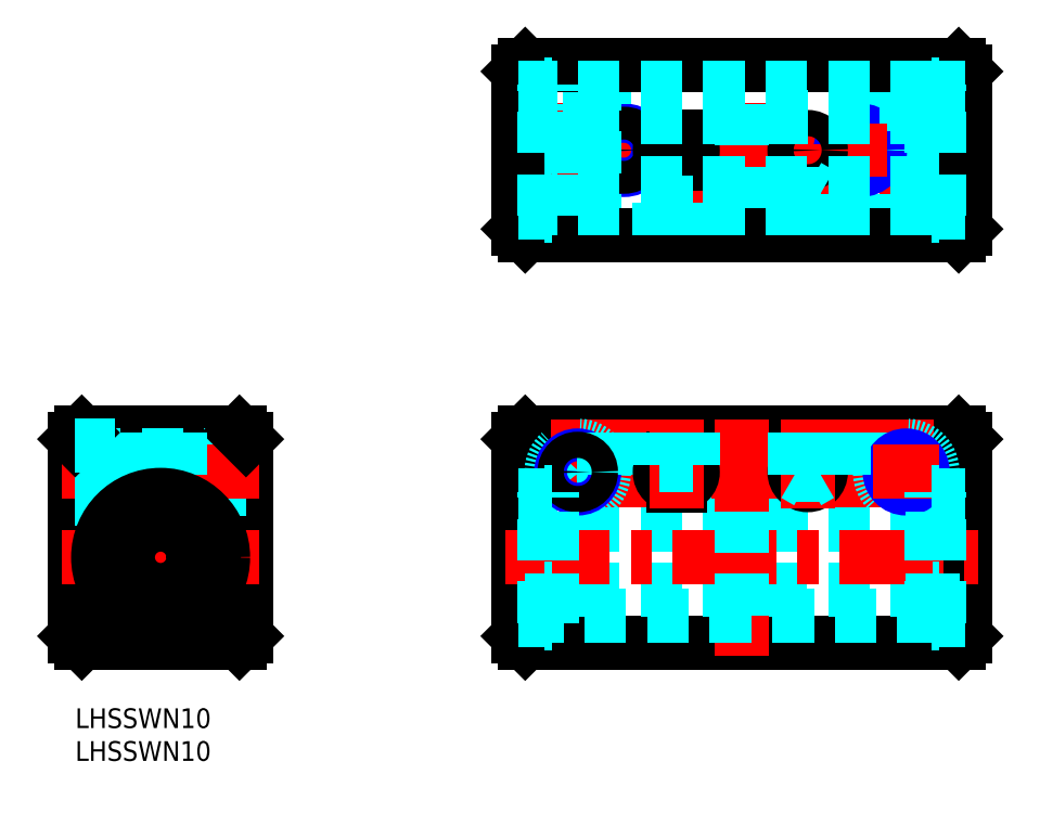
<metadata>
{"format":"dxf","ext":"dxf","renderer":"ezdxf+matplotlib","layout":"modelspace","background":"white","min_lineweight":24,"dpi":150}
</metadata>
<code>
0
SECTION
2
ENTITIES
0
INSERT
8
MSM_CONTINUOUS
2
*U15
10
0
20
0
30
0
0
INSERT
8
MSM_CONTINUOUS
2
*U16
10
0
20
0
30
0
0
LINE
8
MSM_CONTINUOUS
10
0
20
41
30
0
11
0
21
11
31
0
0
LINE
8
MSM_CONTINUOUS
10
26
20
41
30
0
11
26
21
11
31
0
0
LINE
8
MSM_CENTER
10
13
20
44
30
0
11
13
21
8
31
0
0
LINE
8
MSM_CONTINUOUS
10
25
20
10
30
0
11
1
21
10
31
0
0
LINE
8
MSM_CONTINUOUS
10
26
20
11
30
0
11
25
21
10
31
0
0
LINE
8
MSM_CONTINUOUS
10
0
20
11
30
0
11
1
21
10
31
0
0
LINE
8
MSM_CONTINUOUS
10
25
20
42
30
0
11
1
21
42
31
0
0
LINE
8
MSM_DASHED
10
26
20
33.5
30
0
11
6
21
33.5
31
0
0
LINE
8
MSM_DASHED
10
26
20
38.5
30
0
11
6
21
38.5
31
0
0
LINE
8
MSM_DASHED
10
26
20
38
30
0
11
6
21
38
31
0
0
LINE
8
MSM_DASHED
10
26
20
34
30
0
11
6
21
34
31
0
0
LINE
8
MSM_CENTER
10
28
20
36
30
0
11
-2
21
36
31
0
0
LINE
8
MSM_CENTER
10
28
20
23
30
0
11
-2
21
23
31
0
0
LINE
8
MSM_CONTINUOUS
10
25
20
42
30
0
11
26
21
41
31
0
0
LINE
8
MSM_DASHED
10
10
20
42
30
0
11
10
21
32.01
31
0
0
LINE
8
MSM_DASHED
10
16
20
42
30
0
11
16
21
32.01
31
0
0
LINE
8
MSM_DASHED
10
15.5
20
42
30
0
11
15.5
21
32.16
31
0
0
LINE
8
MSM_DASHED
10
10.5
20
42
30
0
11
10.5
21
32.16
31
0
0
LINE
8
MSM_DASHED
10
6
20
40
30
0
11
6
21
32
31
0
0
LINE
8
MSM_DASHED
10
6
20
32
30
0
11
0
21
32
31
0
0
LINE
8
0
10
0
20
33.5
30
0
11
0
21
33.5
31
0
0
LINE
8
MSM_CONTINUOUS
10
1
20
42
30
0
11
0
21
41
31
0
0
LINE
8
MSM_DASHED
10
6
20
40
30
0
11
0
21
40
31
0
0
LINE
8
MSM_CONTINUOUS
10
135.5
20
41
30
0
11
135.5
21
11
31
0
0
LINE
8
MSM_CONTINUOUS
10
67.5
20
41
30
0
11
67.5
21
11
31
0
0
LINE
8
MSM_CONTINUOUS
10
68.5
20
10
30
0
11
134.5
21
10
31
0
0
LINE
8
MSM_CONTINUOUS
10
68.5
20
10
30
0
11
67.5
21
11
31
0
0
LINE
8
MSM_CONTINUOUS
10
135.5
20
11
30
0
11
134.5
21
10
31
0
0
LINE
8
MSM_CONTINUOUS
10
68.5
20
42
30
0
11
134.5
21
42
31
0
0
LINE
8
MSM_DASHED
10
130.5
20
18
30
0
11
72.5
21
18
31
0
0
LINE
8
MSM_DASHED
10
130.5
20
28
30
0
11
72.49
21
28
31
0
0
LINE
8
MSM_DASHED
10
130.5
20
32.5
30
0
11
72.5
21
32.5
31
0
0
LINE
8
MSM_CENTER
10
71.5
20
36
30
0
11
126.5
21
36
31
0
0
LINE
8
MSM_CENTER
10
65.5
20
23
30
0
11
137.5
21
23
31
0
0
LINE
8
MSM_CONTINUOUS
10
68.5
20
42
30
0
11
67.5
21
41
31
0
0
LINE
8
MSM_CENTER
10
76.5
20
44
30
0
11
76.5
21
30.67
31
0
0
LINE
8
MSM_CENTER
10
83.5
20
44
30
0
11
83.5
21
30.67
31
0
0
CIRCLE
8
MSM_DASHED
10
76.5
20
36
30
0
40
4
0
CIRCLE
8
MSM_NARROW
10
76.5
20
36
30
0
40
2.5
0
LINE
8
MSM_DASHED
10
80.5
20
42
30
0
11
80.5
21
32.5
31
0
0
LINE
8
MSM_DASHED
10
81
20
42
30
0
11
81
21
32.5
31
0
0
LINE
8
MSM_DASHED
10
86.5
20
42
30
0
11
86.5
21
32.5
31
0
0
LINE
8
MSM_DASHED
10
86
20
42
30
0
11
86
21
32.5
31
0
0
CIRCLE
8
MSM_CONTINUOUS
10
76.5
20
36
30
0
40
2
0
LINE
8
MSM_CONTINUOUS
10
134.5
20
42
30
0
11
135.5
21
41
31
0
0
LINE
8
MSM_CENTER
10
65.5
20
85
30
0
11
137.5
21
85
31
0
0
LINE
8
MSM_CENTER
10
83.5
20
81
30
0
11
83.5
21
89
31
0
0
CIRCLE
8
MSM_NARROW
10
83.5
20
85
30
0
40
3
0
CIRCLE
8
MSM_CONTINUOUS
10
83.5
20
85
30
0
40
2.5
0
LINE
8
MSM_CENTER
10
76.5
20
70
30
0
11
76.5
21
100
31
0
0
LINE
8
MSM_DASHED
10
74.5
20
72
30
0
11
74.5
21
92
31
0
0
LINE
8
MSM_DASHED
10
78.5
20
72
30
0
11
78.5
21
92
31
0
0
LINE
8
MSM_DASHED
10
79
20
72
30
0
11
79
21
92
31
0
0
LINE
8
MSM_DASHED
10
74
20
72
30
0
11
74
21
92
31
0
0
LINE
8
MSM_DASHED
10
80.5
20
92
30
0
11
72.5
21
92
31
0
0
LINE
8
MSM_DASHED
10
72.5
20
75
30
0
11
72.5
21
98
31
0
0
LINE
8
MSM_DASHED
10
80.5
20
92
30
0
11
80.5
21
98
31
0
0
LINE
8
MSM_CENTER
10
126.5
20
70
30
0
11
126.5
21
100
31
0
0
LINE
8
MSM_DASHED
10
128.5
20
72
30
0
11
128.5
21
92
31
0
0
LINE
8
MSM_DASHED
10
124.5
20
72
30
0
11
124.5
21
92
31
0
0
LINE
8
MSM_DASHED
10
124
20
72
30
0
11
124
21
92
31
0
0
LINE
8
MSM_DASHED
10
129
20
72
30
0
11
129
21
92
31
0
0
LINE
8
MSM_CENTER
10
119.5
20
44
30
0
11
119.5
21
30.67
31
0
0
LINE
8
MSM_CENTER
10
126.5
20
44
30
0
11
126.5
21
30.67
31
0
0
LINE
8
MSM_DASHED
10
122
20
42
30
0
11
122
21
32.5
31
0
0
LINE
8
MSM_DASHED
10
122.5
20
42
30
0
11
122.5
21
32.5
31
0
0
CIRCLE
8
MSM_DASHED
10
126.5
20
36
30
0
40
4
0
CIRCLE
8
MSM_CONTINUOUS
10
126.5
20
36
30
0
40
2
0
CIRCLE
8
MSM_NARROW
10
126.5
20
36
30
0
40
2.5
0
LINE
8
MSM_DASHED
10
117
20
42
30
0
11
117
21
32.5
31
0
0
LINE
8
MSM_DASHED
10
116.5
20
42
30
0
11
116.5
21
32.5
31
0
0
LINE
8
MSM_DASHED
10
130.5
20
75
30
0
11
130.5
21
98
31
0
0
LINE
8
MSM_DASHED
10
122.5
20
92
30
0
11
122.5
21
98
31
0
0
LINE
8
0
10
129
20
98
30
0
11
129
21
98
31
0
0
CIRCLE
8
MSM_CONTINUOUS
10
119.5
20
85
30
0
40
2.5
0
CIRCLE
8
MSM_NARROW
10
119.5
20
85
30
0
40
3
0
LINE
8
MSM_DASHED
10
122.5
20
92
30
0
11
130.5
21
92
31
0
0
LINE
8
MSM_CENTER
10
119.5
20
81
30
0
11
119.5
21
89
31
0
0
LINE
8
MSM_CENTER
10
101.5
20
44
30
0
11
101.5
21
8
31
0
0
LINE
8
MSM_CENTER
10
121.5
20
36
30
0
11
131.5
21
36
31
0
0
LINE
8
MSM_DASHED
10
67.5
20
13.5
30
0
11
71.5
21
13.5
31
0
0
LINE
8
MSM_DASHED
10
67.5
20
32.5
30
0
11
71.5
21
32.5
31
0
0
LINE
8
MSM_DASHED
10
135.5
20
13.5
30
0
11
131.5
21
13.5
31
0
0
LINE
8
MSM_DASHED
10
135.5
20
32.5
30
0
11
131.5
21
32.5
31
0
0
LINE
8
MSM_CENTER
10
101.5
20
70
30
0
11
101.5
21
100
31
0
0
LINE
8
MSM_CENTER
10
91.5
20
70
30
0
11
91.5
21
88
31
0
0
LINE
8
MSM_CENTER
10
111.5
20
70
30
0
11
111.5
21
88
31
0
0
CIRCLE
8
MSM_CONTINUOUS
10
111.5
20
85
30
0
40
2
0
LINE
8
MSM_CONTINUOUS
10
91
20
87
30
0
11
92
21
87
31
0
0
LINE
8
MSM_CONTINUOUS
10
91
20
83
30
0
11
92
21
83
31
0
0
ARC
8
MSM_CONTINUOUS
10
91
20
85
30
0
40
2
50
90
51
270
0
ARC
8
MSM_CONTINUOUS
10
92
20
85
30
0
40
2
50
270
51
90
0
CIRCLE
8
MSM_CONTINUOUS
10
111.5
20
36
30
0
40
2
0
ARC
8
MSM_CONTINUOUS
10
92
20
36
30
0
40
2
50
270
51
90
0
ARC
8
MSM_CONTINUOUS
10
91
20
36
30
0
40
2
50
90
51
270
0
LINE
8
MSM_CONTINUOUS
10
91
20
34
30
0
11
92
21
34
31
0
0
LINE
8
MSM_CONTINUOUS
10
91
20
38
30
0
11
92
21
38
31
0
0
LINE
8
MSM_CENTER
10
91.5
20
30.5
30
0
11
91.5
21
44
31
0
0
LINE
8
MSM_CENTER
10
111.5
20
30.5
30
0
11
111.5
21
44
31
0
0
LINE
8
MSM_CONTINUOUS
10
68.5
20
98
30
0
11
134.5
21
98
31
0
0
LINE
8
MSM_CONTINUOUS
10
134.5
20
98
30
0
11
135.5
21
97
31
0
0
LINE
8
MSM_CONTINUOUS
10
135.5
20
97
30
0
11
135.5
21
73
31
0
0
LINE
8
MSM_CONTINUOUS
10
135.5
20
73
30
0
11
134.5
21
72
31
0
0
LINE
8
MSM_CONTINUOUS
10
134.5
20
72
30
0
11
68.5
21
72
31
0
0
LINE
8
MSM_CONTINUOUS
10
68.5
20
72
30
0
11
67.5
21
73
31
0
0
LINE
8
MSM_CONTINUOUS
10
67.5
20
73
30
0
11
67.5
21
97
31
0
0
LINE
8
MSM_CONTINUOUS
10
67.5
20
97
30
0
11
68.5
21
98
31
0
0
LINE
8
MSM_DASHED
10
109.5
20
42
30
0
11
109.5
21
37
31
0
0
LINE
8
MSM_DASHED
10
113.5
20
42
30
0
11
113.5
21
37
31
0
0
LINE
8
MSM_DASHED
10
113.5
20
37
30
0
11
109.5
21
37
31
0
0
LINE
8
MSM_DASHED
10
109.5
20
37
30
0
11
109.5
21
35.63
31
0
0
LINE
8
MSM_DASHED
10
113.5
20
37
30
0
11
113.5
21
35.63
31
0
0
LINE
8
MSM_DASHED
10
109.5
20
35.63
30
0
11
111.5
21
34.5
31
0
0
LINE
8
MSM_DASHED
10
111.5
20
34.5
30
0
11
113.5
21
35.63
31
0
0
LINE
8
MSM_DASHED
10
109.5
20
35.63
30
0
11
113.5
21
35.63
31
0
0
LINE
8
MSM_DASHED
10
109.5
20
72
30
0
11
109.5
21
77
31
0
0
LINE
8
MSM_DASHED
10
113.5
20
72
30
0
11
113.5
21
77
31
0
0
LINE
8
MSM_DASHED
10
113.5
20
77
30
0
11
109.5
21
77
31
0
0
LINE
8
MSM_DASHED
10
109.5
20
77
30
0
11
109.5
21
78.37
31
0
0
LINE
8
MSM_DASHED
10
113.5
20
77
30
0
11
113.5
21
78.37
31
0
0
LINE
8
MSM_DASHED
10
109.5
20
78.37
30
0
11
111.5
21
79.5
31
0
0
LINE
8
MSM_DASHED
10
111.5
20
79.5
30
0
11
113.5
21
78.37
31
0
0
LINE
8
MSM_DASHED
10
109.5
20
78.37
30
0
11
113.5
21
78.37
31
0
0
ARC
8
MSM_CONTINUOUS
10
13
20
22.37
30
0
40
8.125
50
336.1
51
203.9
0
CIRCLE
8
MSM_CONTINUOUS
10
13
20
23
30
0
40
5
0
CIRCLE
8
MSM_CONTINUOUS
10
13
20
23
30
0
40
9.5
0
CIRCLE
8
MSM_CONTINUOUS
10
8.85
20
16.16
30
0
40
1
0
ARC
8
MSM_CONTINUOUS
10
8.85
20
16.16
30
0
40
2
50
284.7
51
111.2
0
ARC
8
MSM_CONTINUOUS
10
7.402
20
19.89
30
0
40
2
50
203.9
51
291.2
0
ARC
8
MSM_CONTINUOUS
10
18.6
20
19.89
30
0
40
2
50
248.8
51
336.1
0
CIRCLE
8
MSM_CONTINUOUS
10
17.15
20
16.16
30
0
40
1
0
ARC
8
MSM_CONTINUOUS
10
17.15
20
16.16
30
0
40
2
50
68.78
51
255.3
0
LINE
8
MSM_DASHED
10
130.5
20
15.16
30
0
11
131.5
21
15.16
31
0
0
LINE
8
MSM_DASHED
10
130.5
20
14.16
30
0
11
130.5
21
33
31
0
0
LINE
8
MSM_DASHED
10
131.5
20
13
30
0
11
131.5
21
33
31
0
0
LINE
8
MSM_DASHED
10
130.3
20
13
30
0
11
131.5
21
13
31
0
0
LINE
8
MSM_DASHED
10
131.5
20
17.16
30
0
11
130.5
21
17.16
31
0
0
LINE
8
MSM_DASHED
10
131.5
20
30.5
30
0
11
130.5
21
30.5
31
0
0
LINE
8
MSM_DASHED
10
131.5
20
33
30
0
11
130.3
21
33
31
0
0
LINE
8
MSM_DASHED
10
101.5
20
14.16
30
0
11
101.5
21
32.5
31
0
0
LINE
8
MSM_DASHED
10
130.5
20
18.16
30
0
11
131.5
21
18.16
31
0
0
LINE
8
MSM_DASHED
10
130.3
20
13
30
0
11
130.3
21
33
31
0
0
LINE
8
MSM_DASHED
10
94
20
37
30
0
11
94
21
42
31
0
0
LINE
8
MSM_DASHED
10
89
20
42
30
0
11
89
21
37
31
0
0
LINE
8
MSM_DASHED
10
89
20
37
30
0
11
94
21
37
31
0
0
LINE
8
MSM_DASHED
10
94
20
72
30
0
11
94
21
77
31
0
0
LINE
8
MSM_DASHED
10
89
20
77
30
0
11
89
21
72
31
0
0
LINE
8
MSM_DASHED
10
89
20
77
30
0
11
94
21
77
31
0
0
LINE
8
MSM_DASHED
10
72.5
20
14.16
30
0
11
72.5
21
33
31
0
0
LINE
8
MSM_DASHED
10
71.5
20
13
30
0
11
71.5
21
33
31
0
0
LINE
8
MSM_DASHED
10
71.5
20
30.5
30
0
11
72.5
21
30.5
31
0
0
LINE
8
MSM_DASHED
10
72.65
20
13
30
0
11
72.65
21
33
31
0
0
LINE
8
MSM_DASHED
10
71.5
20
33
30
0
11
72.65
21
33
31
0
0
LINE
8
MSM_DASHED
10
71.5
20
17.16
30
0
11
72.5
21
17.16
31
0
0
LINE
8
MSM_DASHED
10
72.5
20
18.16
30
0
11
71.5
21
18.16
31
0
0
LINE
8
MSM_DASHED
10
72.5
20
15.16
30
0
11
71.5
21
15.16
31
0
0
LINE
8
MSM_DASHED
10
131.5
20
14.16
30
0
11
71.5
21
14.16
31
0
0
LINE
8
MSM_DASHED
10
72.65
20
13
30
0
11
71.5
21
13
31
0
0
LINE
8
MSM_DASHED
10
71.5
20
75
30
0
11
71.5
21
95
31
0
0
LINE
8
MSM_DASHED
10
72.65
20
75
30
0
11
72.65
21
95
31
0
0
LINE
8
MSM_DASHED
10
130.5
20
90
30
0
11
72.49
21
90
31
0
0
LINE
8
MSM_DASHED
10
130.5
20
94.5
30
0
11
72.5
21
94.5
31
0
0
LINE
8
MSM_DASHED
10
71.5
20
95
30
0
11
72.65
21
95
31
0
0
LINE
8
MSM_DASHED
10
67.5
20
94.5
30
0
11
71.5
21
94.5
31
0
0
LINE
8
MSM_DASHED
10
67.5
20
75.5
30
0
11
71.5
21
75.5
31
0
0
LINE
8
MSM_DASHED
10
72.65
20
75
30
0
11
71.5
21
75
31
0
0
LINE
8
MSM_DASHED
10
130.5
20
76.16
30
0
11
72.5
21
76.16
31
0
0
LINE
8
MSM_DASHED
10
130.5
20
80
30
0
11
72.5
21
80
31
0
0
LINE
8
MSM_DASHED
10
131.5
20
75
30
0
11
131.5
21
95
31
0
0
LINE
8
MSM_DASHED
10
130.3
20
75
30
0
11
130.3
21
95
31
0
0
LINE
8
MSM_DASHED
10
135.5
20
75.5
30
0
11
131.5
21
75.5
31
0
0
LINE
8
MSM_DASHED
10
130.3
20
75
30
0
11
131.5
21
75
31
0
0
LINE
8
MSM_DASHED
10
131.5
20
95
30
0
11
130.3
21
95
31
0
0
LINE
8
MSM_DASHED
10
135.5
20
94.5
30
0
11
131.5
21
94.5
31
0
0
LINE
8
MSM_DASHED
10
101.5
20
76.16
30
0
11
101.5
21
94.5
31
0
0
LINE
8
MSM_DASHED
10
131.5
20
79.85
30
0
11
130.5
21
79.85
31
0
0
LINE
8
MSM_DASHED
10
131.5
20
81.85
30
0
11
130.5
21
81.85
31
0
0
LINE
8
MSM_DASHED
10
131.5
20
82.85
30
0
11
130.5
21
82.85
31
0
0
LINE
8
MSM_DASHED
10
131.5
20
87.15
30
0
11
130.5
21
87.15
31
0
0
LINE
8
MSM_DASHED
10
131.5
20
88.15
30
0
11
130.5
21
88.15
31
0
0
LINE
8
MSM_DASHED
10
131.5
20
90.15
30
0
11
130.5
21
90.15
31
0
0
LINE
8
MSM_DASHED
10
71.49
20
87.18
30
0
11
72.49
21
87.18
31
0
0
LINE
8
MSM_DASHED
10
71.49
20
88.18
30
0
11
72.49
21
88.18
31
0
0
LINE
8
MSM_DASHED
10
71.49
20
90.18
30
0
11
72.49
21
90.18
31
0
0
LINE
8
MSM_DASHED
10
71.49
20
81.88
30
0
11
72.49
21
81.88
31
0
0
LINE
8
MSM_DASHED
10
71.49
20
82.88
30
0
11
72.49
21
82.88
31
0
0
LINE
8
MSM_DASHED
10
71.48
20
79.88
30
0
11
72.48
21
79.88
31
0
0
ENDSEC
0
EOF

</code>
